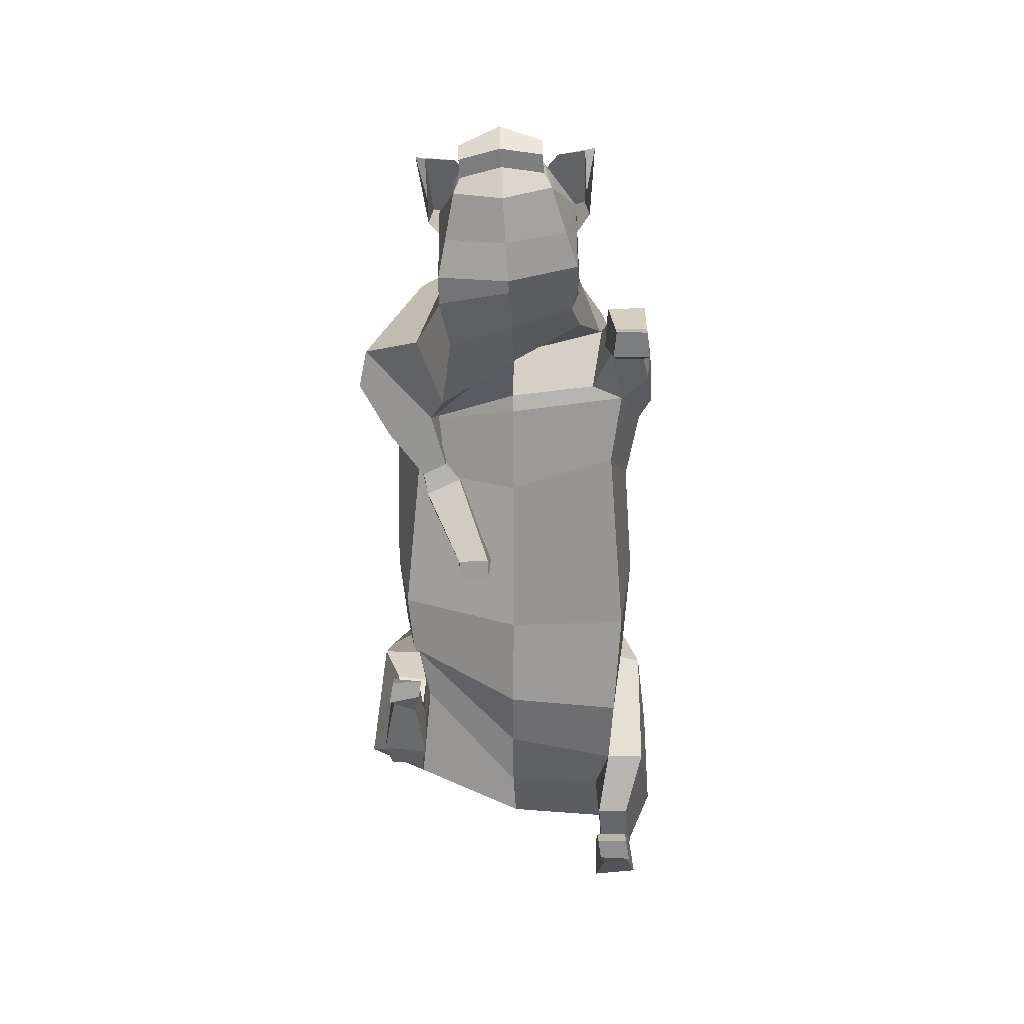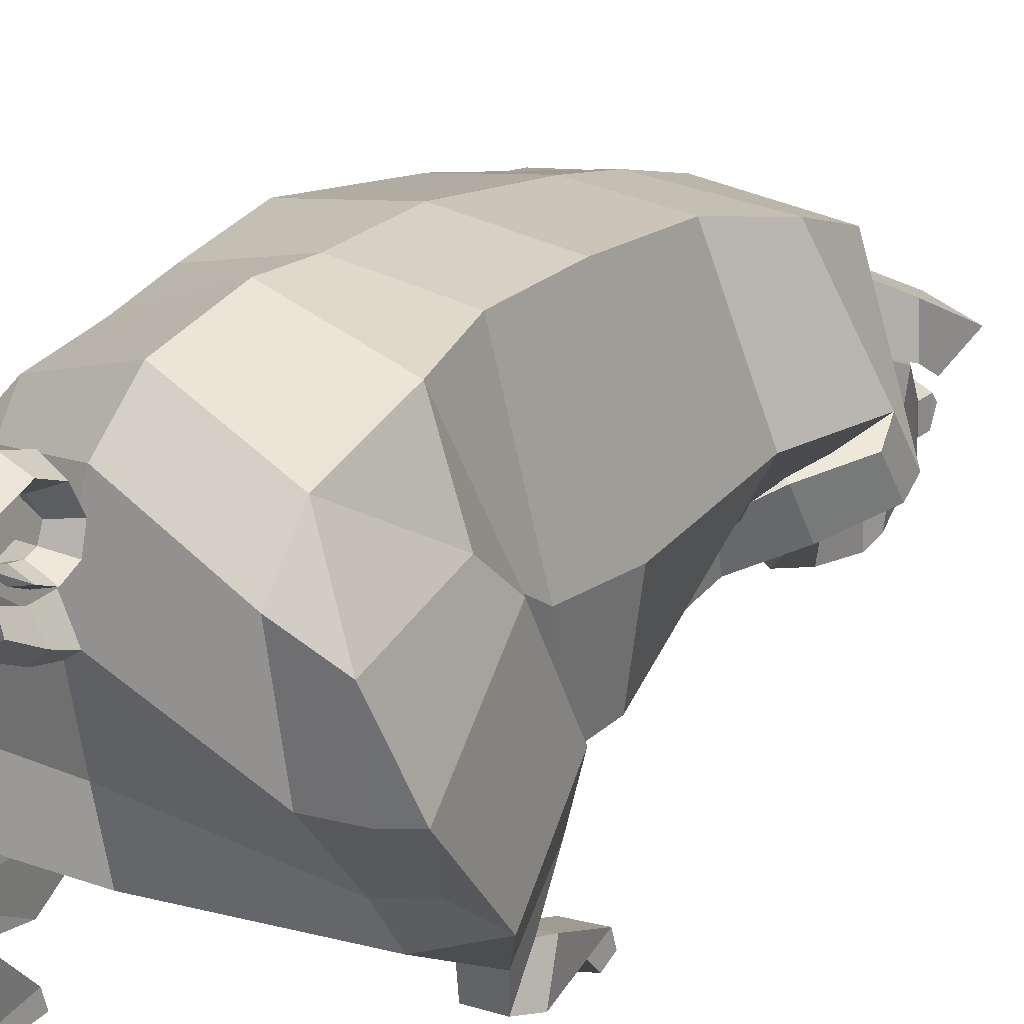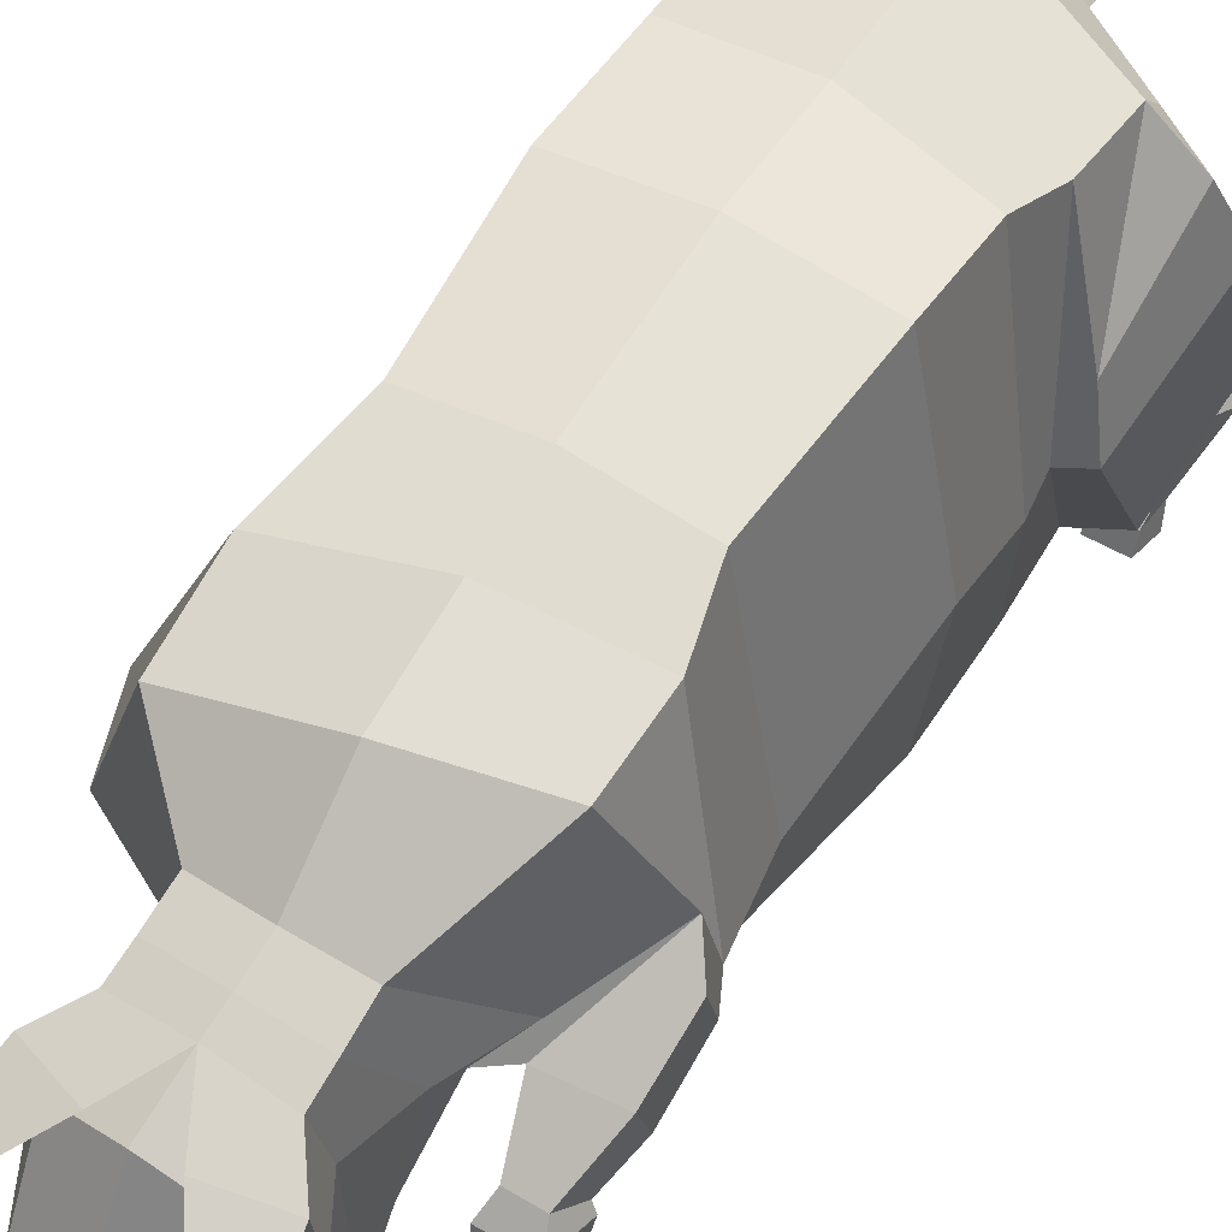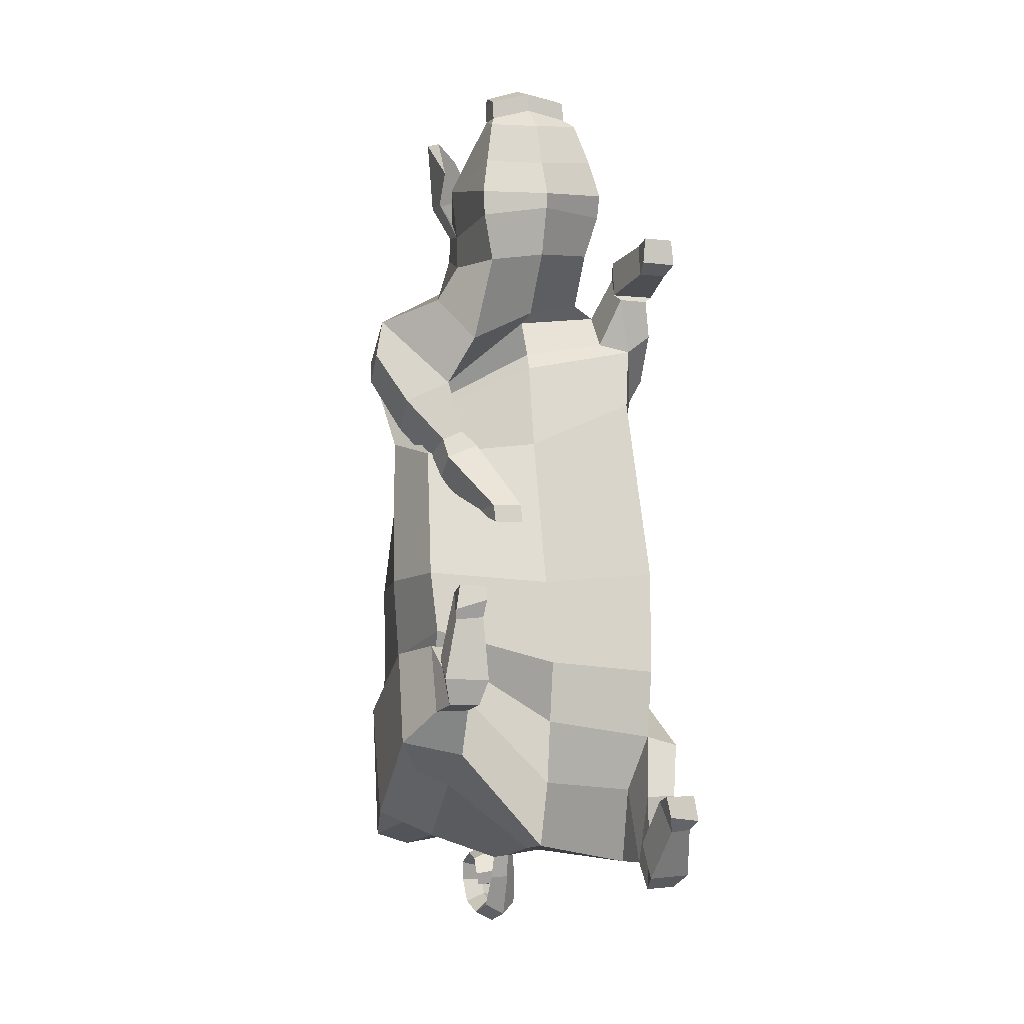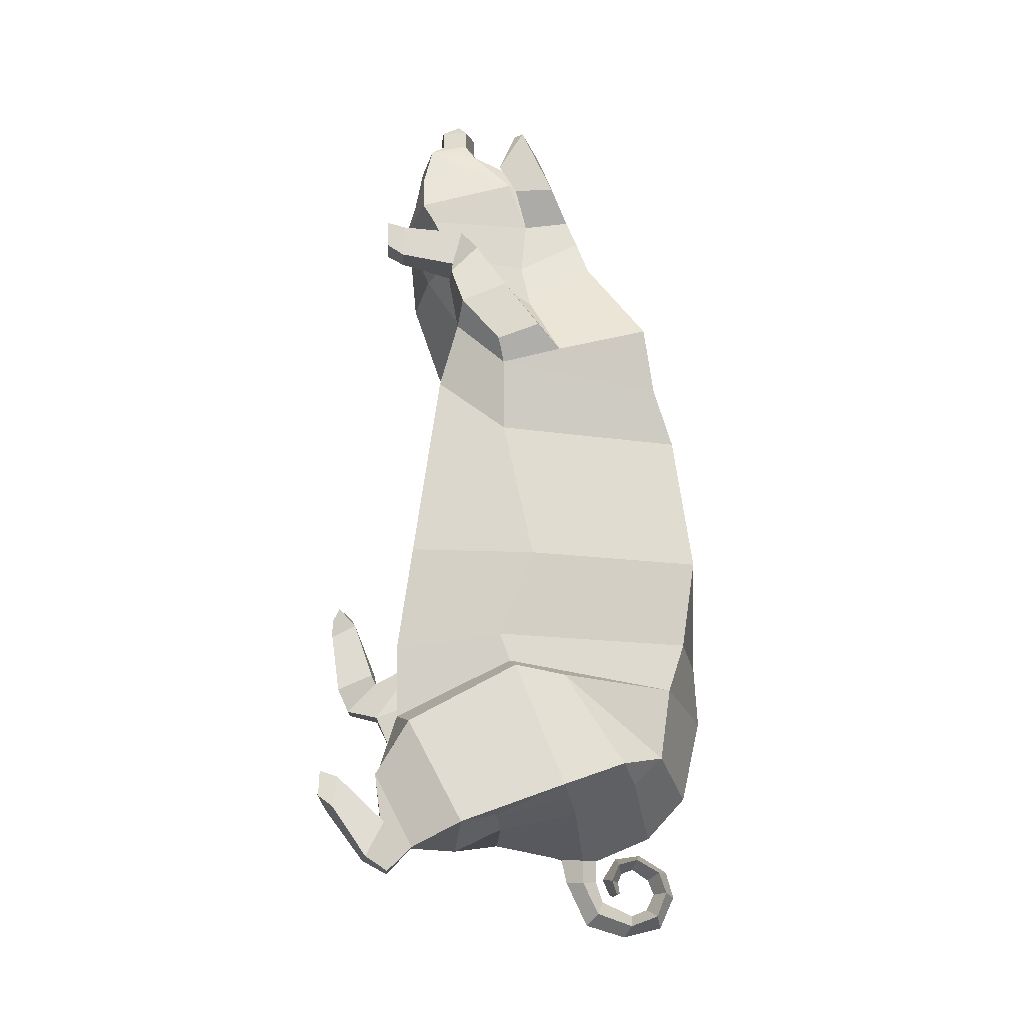
<metadata>
{"format":"obj","ext":"obj","renderer":"f3d","projection":"perspective","resolution":1024,"background":"white","views":[{"elev":30.7,"azim":0.6,"up":"+Z"},{"elev":21.6,"azim":-148.5,"up":"+Y"},{"elev":52.5,"azim":32.0,"up":"+Y"},{"elev":-5.1,"azim":-19.1,"up":"+Z"},{"elev":-14.9,"azim":87.3,"up":"+Z"}]}
</metadata>
<code>
o Pig_Cylinder
v 1.221 0.9443 -0.4412
v 1.118 0.7984 -2.247
v 1.381 2.236 -0.4982
v 1.275 1.997 -1.664
v 1.021 4.029 -0.532
v 1.094 3.725 -1.944
v 1.159 0.7847 -1.531
v 1.299 1.888 -1.377
v 1.005 3.897 -1.435
v 0.9888 1.064 -2.839
v 1.077 0.9647 -3.633
v 1.102 3.622 -2.678
v 1.031 3.629 1.463
v 1.394 1.92 1.667
v 0.855 1.518 2.246
v 1.069 1.424 -3.663
v 1.422 0.9738 -3.645
v 1.07 3.333 -2.95
v 1.089 1.906 -3.433
v 1.075 2.702 -3.271
v 0.5293 2.812 3.448
v 1.015 3.528 2.192
v 1.37 2.542 1.838
v 0.9553 2.035 2.655
v 0.5353 2.945 3.117
v 0.9604 2.239 2.52
v 0.7123 1.956 2.776
v 0.5186 2.698 3.716
v 0.5911 2.214 3.62
v 0.676 1.138 3.636
v 0.4738 2.395 4.17
v 0.6478 2.01 4.129
v 0.3812 1.103 4.669
v 0.4066 1.606 4.601
v 0.2936 1.502 4.794
v 1.062 1.22 1.508
v 0.3011 1.236 4.772
v 1.515 0.9268 -2.348
v 1.509 2.044 -1.75
v 1.397 2.568 -1.832
v 1.658 1.477 -3.402
v 1.471 3.185 -2.777
v 1.655 2.546 -3.016
v 1.422 1.847 -3.311
v 1.405 2.616 -3.131
v 1.334 0.5836 -2.888
v 1.019 0.5827 -2.89
v 1.425 1.345 2.807
v 0.6067 1.356 3.234
v 1.338 0.6632 -3.475
v 1.069 0.6555 -3.486
v 1.066 0.7139 -3.898
v 1.384 0.7266 -3.884
v 1.386 0.6854 -3.383
v 1.001 0.6932 -3.405
v 0.9982 0.4577 -3.757
v 1.451 0.5014 -3.74
v 1.165 1.411 2.16
v 1.447 1.461 2.368
v 1.511 1.859 1.903
v 1.474 1.933 2.562
v 1.537 2.296 2.065
v 1.323 1.617 3.049
v 1.356 1.333 2.749
v 1.038 1.313 2.748
v 1.055 1.617 3.045
v 0.652 1.007 3.859
v 0.527 1.009 4.23
v 1.308 0.006323 -2.854
v 0.9675 1.345 2.805
v 0.991 1.444 3.199
v 1.378 1.444 3.203
v 1.023 0.6158 3.038
v 1.392 0.615 3.034
v 1.047 0.6136 3.313
v 1.363 0.6141 3.313
v 0.6998 2.154 3.055
v 0.5015 2.579 3.867
v 0.2807 1.502 4.984
v 0.2825 1.421 5.045
v 0.2883 1.237 4.962
v 1.269 1.929 0.9436
v 0.9011 3.84 0.8836
v 0.9915 0.008677 -2.854
v 1.025 -0.02834 -3.074
v 1.353 -0.003059 -3.115
v 1.07 0.06274 -3.234
v 0.9897 0.1889 -2.912
v 1.311 0.1904 -2.912
v 1.317 0.1453 -3.219
v 1.054 0.782 2.937
v 1.045 0.8002 3.261
v 1.364 0.8004 3.26
v 1.35 0.781 2.939
v 0.7543 2.51 4.038
v 0.2079 2.58 4.175
v 0.7483 2.382 4.029
v 0.7974 2.084 3.999
v 0.8387 2.161 4.706
v 0.4572 2.367 4.557
v 0.7347 2.07 4.708
v 0.753 1.9 4.315
v 0.2417 2.842 -3.69
v 0.2668 2.845 -3.933
v 0.3091 3.001 -4.264
v 0.3129 3.363 -4.393
v 0.3183 3.643 -4.29
v 0.308 3.746 -4.036
v 0.3207 3.668 -3.822
v 0.3027 3.432 -3.685
v 0.3149 3.235 -3.738
v 0.3311 3.155 -3.91
v 0.3045 3.202 -4.045
v 0.001467 1.016 -0.5414
v 0.000523 0.8905 -2.074
v -1.221 1.372 -0.4418
v -1.116 1.519 -1.273
v -1.379 2.335 -0.494
v -1.279 2.659 -1.808
v -1.03 4.029 -0.5373
v -1.092 3.869 -2.247
v -0.004084 4.171 -0.5342
v 0.002667 4.186 -2.149
v 0.000287 0.7962 -1.429
v -1.158 1.32 -1.082
v -1.304 2.376 -1.352
v -1.02 4.021 -1.566
v -0.005819 4.152 -1.535
v 0.001583 0.9793 -2.74
v -0.9823 1.264 -1.685
v -1.059 0.5211 -1.939
v -1.037 3.563 -3.176
v 0.04633 3.991 -3.001
v -1.09 3.642 1.824
v -1.632 2.474 2.033
v -0.8602 2.175 1.634
v -0.01047 1.594 2.092
v -1.053 0.7357 -2.416
v 0.02939 1.271 -3.447
v -1.403 0.524 -1.949
v -0.9965 3.065 -3.536
v -1.059 1.218 -2.758
v 0.09209 1.904 -3.527
v 0.1417 2.887 -4.383
v -1.027 1.947 -3.353
v -0.5744 2.813 3.401
v -1.089 3.383 2.591
v -1.633 1.96 2.436
v -0.9197 1.713 1.746
v -0.004645 1.806 2.498
v -0.5513 2.945 3.078
v -1.057 1.691 2.679
v -0.7641 1.226 2.181
v -0.01149 1.482 2.559
v -0.6022 2.698 3.654
v -0.6663 2.214 3.55
v -0.7621 0.8777 3.499
v -0.04342 0.8559 3.632
v -0.08031 2.564 4.191
v -0.6265 2.395 4.1
v -0.7943 2.01 4.037
v -0.606 1.102 4.602
v -0.1097 0.9883 4.597
v -0.1133 1.721 4.64
v -0.623 1.605 4.531
v -0.003673 1.392 1.039
v -0.1294 1.618 4.88
v -0.5368 1.501 4.738
v -1.088 1.956 0.9519
v -0.1263 1.214 4.839
v -0.5408 1.235 4.715
v -1.513 1.613 -1.337
v -1.513 2.697 -1.972
v -1.396 3.017 -2.279
v -1.649 0.9545 -2.285
v -1.434 2.766 -3.393
v -1.641 1.895 -3.075
v -1.407 1.243 -2.607
v -1.38 1.883 -3.195
v -1.323 0.9969 -1.256
v -1.01 0.9844 -1.292
v -0.9723 1.891 0.6017
v -0.6565 0.922 3.015
v -0.01851 1.072 3.151
v -1.319 0.5126 -1.543
v -1.05 0.5037 -1.542
v -1.041 0.1858 -1.875
v -1.36 0.198 -1.877
v -1.374 0.485 -1.392
v -0.9907 0.4557 -1.444
v -0.9772 0.06807 -1.621
v -1.432 0.1188 -1.607
v -1.159 2.311 1.4
v -0.01144 1.53 1.928
v -1.347 2.211 1.257
v -1.67 2.302 1.799
v -1.391 1.754 1.515
v -1.715 1.906 2.043
v -1.009 1.617 1.08
v -1.059 2.056 0.8957
v -0.7758 2.119 1.028
v -0.7678 1.673 1.184
v 0.07754 3.583 -3.443
v -0.0542 0.8035 3.784
v -0.7643 0.9147 3.774
v -0.07956 0.9046 4.151
v -0.6913 1.007 4.147
v -1.31 0.01749 -0.6398
v -0.5627 1.982 0.7844
v -0.6105 1.608 1.022
v -0.9663 1.546 0.8741
v -0.2577 1.268 0.1775
v -0.6133 1.226 0.1749
v -0.2778 0.9975 0.1091
v -0.5935 0.9937 0.1113
v 0.004011 3.583 2.439
v -0.008829 2.987 3.125
v 0.005638 3.815 1.617
v -0.04442 2.774 3.694
v -0.7575 1.906 3.121
v -0.02377 2.869 3.447
v -0.6099 2.579 3.8
v -0.1477 1.527 5.153
v -0.1422 1.619 5.07
v -0.5497 1.501 4.928
v -0.5594 1.42 4.988
v -0.1391 1.215 5.029
v -0.5536 1.236 4.905
v -1.342 2.451 1.104
v -0.9012 3.856 0.9035
v 0.00051 3.965 0.8792
v -1.003 0.05913 -0.6454
v -1.027 -0.02059 -0.7944
v -1.352 -0.00086 -0.8919
v -1.069 -0.02167 -0.9729
v -1.038 0.2485 -0.8423
v -1.314 0.1961 -0.7124
v -1.315 0.1316 -0.9948
v -0.3605 1.433 0.3725
v -0.287 1.035 0.3096
v -0.604 1.029 0.2962
v -0.6333 1.387 0.2688
v -0.8761 2.511 3.945
v -0.3508 2.58 4.143
v -0.8734 2.383 3.932
v -0.9173 2.084 3.9
v -1.04 2.162 4.597
v -0.6433 2.368 4.494
v -0.9378 2.071 4.611
v -0.9109 1.901 4.219
v 0.1092 3.005 -3.687
v 0.1044 2.618 -3.671
v -0.03252 2.713 -3.698
v 0.1187 2.671 -3.923
v 0.1404 3.297 -4.506
v 0.1159 2.994 -3.911
v -0.03096 2.81 -3.947
v 0.1285 3.695 -4.408
v 0.1256 3.067 -4.133
v -0.04167 2.99 -4.282
v 0.1093 3.847 -4.081
v 0.1274 3.386 -4.28
v -0.04482 3.357 -4.412
v 0.1212 3.55 -4.213
v -0.07039 3.637 -4.31
v 0.1132 3.07 -3.89
v 0.1114 3.63 -4.047
v -0.08933 3.74 -4.056
v 0.09924 3.216 -3.665
v 0.1047 3.569 -3.894
v 0.09683 3.771 -3.808
v -0.1208 3.661 -3.845
v 0.1018 3.4 -3.779
v 0.09279 3.482 -3.628
v -0.1085 3.425 -3.706
v 0.1063 3.275 -3.825
v -0.1084 3.228 -3.76
v 0.1117 3.24 -3.92
v -0.1043 3.148 -3.933
v 0.12 3.14 -4.049
v 0.1195 3.203 -4.06
v 0.1174 3.256 -4.038
v -0.06594 3.196 -4.064
f 124 115 2 7
f 7 2 4 8
f 8 4 6 9
f 9 6 123 128
f 5 9 128 122
f 83 231 218 13
f 3 8 9 5
f 1 7 8 3
f 114 124 7 1
f 6 4 39 40
f 2 115 129 10
f 2 10 11 47
f 123 6 12 133
f 12 18 203 133
f 16 19 44 41
f 13 218 216 22
f 38 2 47 46
f 18 12 42
f 82 83 13 14
f 36 82 14 58
f 166 36 58 194
f 38 41 43 39
f 19 20 45 44
f 143 19 16 139
f 103 252 254 104
f 129 139 16 10
f 14 13 22 23
f 137 15 24 150
f 23 22 25 26
f 24 23 26 27
f 22 216 217 25
f 150 24 27 154
f 184 49 30 158
f 77 21 28 29
f 21 221 219 28
f 158 30 67 204
f 170 163 33 37
f 29 28 95 98
f 30 29 32 67
f 32 31 34
f 33 34 35
f 34 164 167 35
f 37 35 79 81
f 170 37 81 227
f 35 167 224 79
f 33 35 37
f 39 43 42 40
f 38 46 17 41
f 44 45 43
f 41 44 43
f 43 45 42
f 20 18 42 45
f 4 2 38 39
f 24 66 63 61
f 46 47 51 50
f 47 11 52 51
f 16 41 17 11
f 27 26 77 49
f 10 16 11
f 26 25 21 77
f 52 53 57 56
f 46 50 53 17
f 154 27 49 184
f 25 217 221 21
f 53 50 54 57
f 51 52 56 55
f 50 51 55 54
f 70 48 94 91
f 40 12 6
f 58 14 60 59
f 194 58 15 137
f 59 60 62 61
f 23 24 61 62
f 14 23 62 60
f 88 87 85 84
f 42 12 40
f 24 15 65 66
f 59 61 63 64
f 59 64 65 58
f 58 65 15
f 203 18 20 103 251
f 68 32 33
f 206 68 33 163
f 67 32 68
f 34 33 32
f 204 67 68 206
f 164 34 31 159
f 64 63 72 48
f 66 65 70 71
f 90 89 69 86
f 89 88 84 69
f 84 85 86 69
f 93 92 75 76
f 75 73 74 76
f 94 93 76 74
f 219 78 97 96
f 78 31 32 29
f 78 219 159 31
f 49 77 29 30
f 79 224 223 80
f 80 223 227 81
f 80 81 79
f 114 1 36 166
f 1 3 82 36
f 3 5 83 82
f 5 122 231 83
f 11 17 53 52
f 63 66 71 72
f 56 57 90 87
f 57 54 89 90
f 54 55 88 89
f 55 56 87 88
f 65 64 48 70
f 87 90 86 85
f 92 91 73 75
f 48 72 93 94
f 72 71 92 93
f 71 70 91 92
f 91 94 74 73
f 98 95 99 102
f 96 97 101 100
f 28 219 96 95
f 78 29 98 97
f 99 100 101
f 102 99 101
f 95 96 100 99
f 97 98 102 101
f 256 104 105 259
f 252 103 20 19 143
f 251 103 104 256
f 104 254 144 105
f 259 105 106 262
f 105 144 255 106
f 106 255 258 107
f 262 106 107 264
f 107 258 261 108
f 264 107 108 267
f 267 108 109 270
f 108 261 271 109
f 270 109 110 273
f 109 271 274 110
f 110 274 269 111
f 273 110 111 276
f 276 111 112 278
f 111 269 266 112
f 112 266 280 113
f 278 112 113 282
f 281 113 280
f 282 113 281
f 124 125 117 115
f 125 126 119 117
f 126 127 121 119
f 127 128 123 121
f 120 122 128 127
f 230 134 218 231
f 118 120 127 126
f 116 118 126 125
f 114 116 125 124
f 121 174 173 119
f 117 130 129 115
f 117 181 131 130
f 123 133 132 121
f 132 133 203 141
f 138 175 178 142
f 134 147 216 218
f 172 180 181 117
f 141 176 132
f 229 135 134 230
f 169 193 135 229
f 166 194 193 169
f 172 173 177 175
f 142 178 179 145
f 143 139 138 142
f 253 257 254 252
f 129 130 138 139
f 135 148 147 134
f 137 150 149 136
f 148 152 151 147
f 149 153 152 148
f 147 151 217 216
f 150 154 153 149
f 184 158 157 183
f 220 156 155 146
f 146 155 219 221
f 158 204 205 157
f 170 171 162 163
f 156 246 243 155
f 157 205 161 156
f 161 165 160
f 162 168 165
f 165 168 167 164
f 171 228 225 168
f 170 227 228 171
f 168 225 224 167
f 162 171 168
f 173 174 176 177
f 172 175 140 180
f 178 177 179
f 175 177 178
f 177 176 179
f 145 179 176 141
f 119 173 172 117
f 149 197 199 202
f 180 185 186 181
f 181 186 187 131
f 138 131 140 175
f 153 183 220 152
f 130 131 138
f 152 220 146 151
f 187 191 192 188
f 180 140 188 185
f 154 184 183 153
f 151 146 221 217
f 188 192 189 185
f 186 190 191 187
f 185 189 190 186
f 209 239 242 182
f 174 121 132
f 193 195 196 135
f 194 137 136 193
f 195 197 198 196
f 148 198 197 149
f 135 196 198 148
f 236 232 233 235
f 176 174 132
f 149 202 201 136
f 195 200 199 197
f 195 193 201 200
f 193 136 201
f 203 251 253 145 141
f 207 162 161
f 206 163 162 207
f 205 207 161
f 165 161 162
f 204 206 207 205
f 164 159 160 165
f 200 182 211 199
f 202 210 209 201
f 238 234 208 237
f 237 208 232 236
f 232 208 234 233
f 241 215 214 240
f 214 215 213 212
f 242 213 215 241
f 219 244 245 222
f 222 156 161 160
f 222 160 159 219
f 183 157 156 220
f 225 226 223 224
f 226 228 227 223
f 226 225 228
f 114 166 169 116
f 116 169 229 118
f 118 229 230 120
f 120 230 231 122
f 131 187 188 140
f 199 211 210 202
f 191 235 238 192
f 192 238 237 189
f 189 237 236 190
f 190 236 235 191
f 201 209 182 200
f 235 233 234 238
f 240 214 212 239
f 182 242 241 211
f 211 241 240 210
f 210 240 239 209
f 239 212 213 242
f 246 250 247 243
f 244 248 249 245
f 155 243 244 219
f 222 245 246 156
f 247 249 248
f 250 249 247
f 243 247 248 244
f 245 249 250 246
f 256 259 260 257
f 252 143 142 145 253
f 251 256 257 253
f 257 260 144 254
f 259 262 263 260
f 260 263 255 144
f 263 265 258 255
f 262 264 265 263
f 265 268 261 258
f 264 267 268 265
f 267 270 272 268
f 268 272 271 261
f 270 273 275 272
f 272 275 274 271
f 275 277 269 274
f 273 276 277 275
f 276 278 279 277
f 277 279 266 269
f 279 283 280 266
f 278 282 283 279
f 281 280 283
f 282 281 283

</code>
